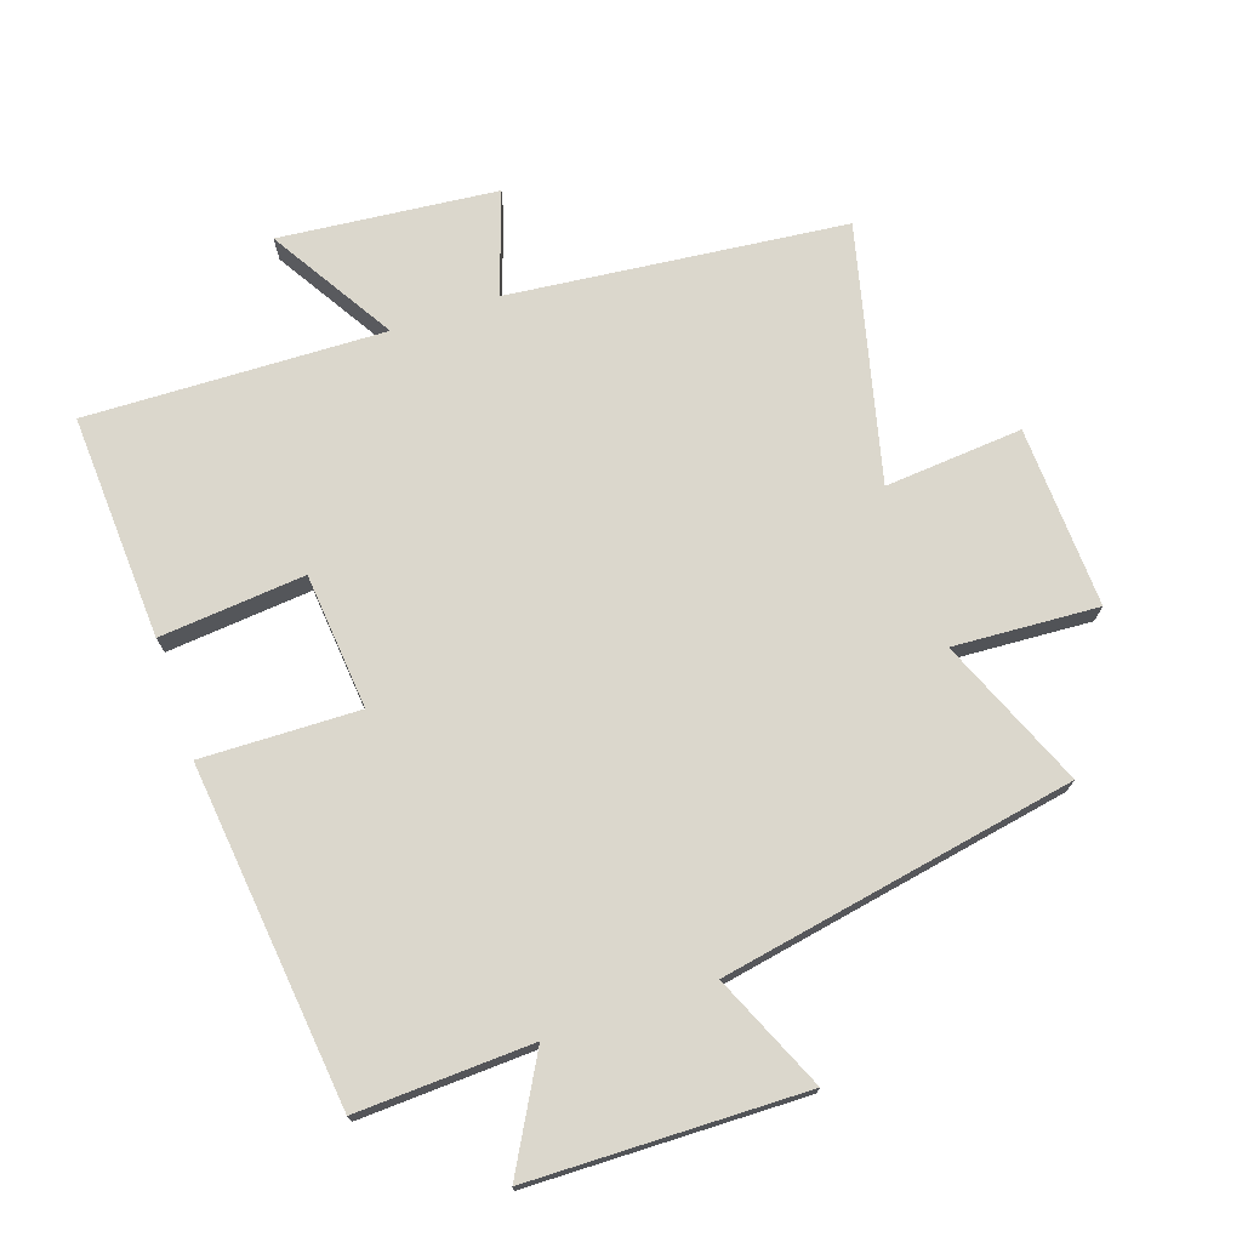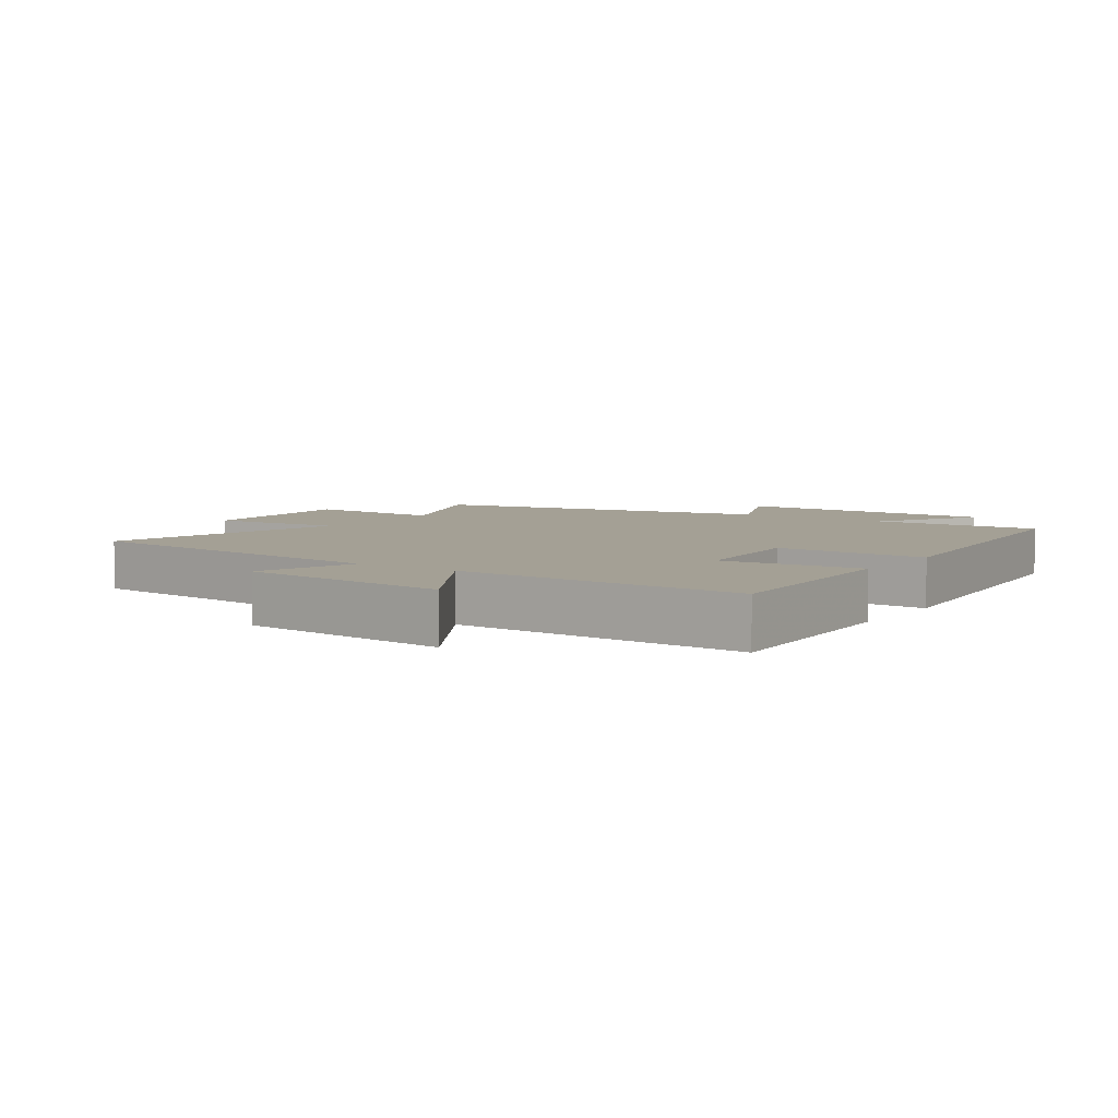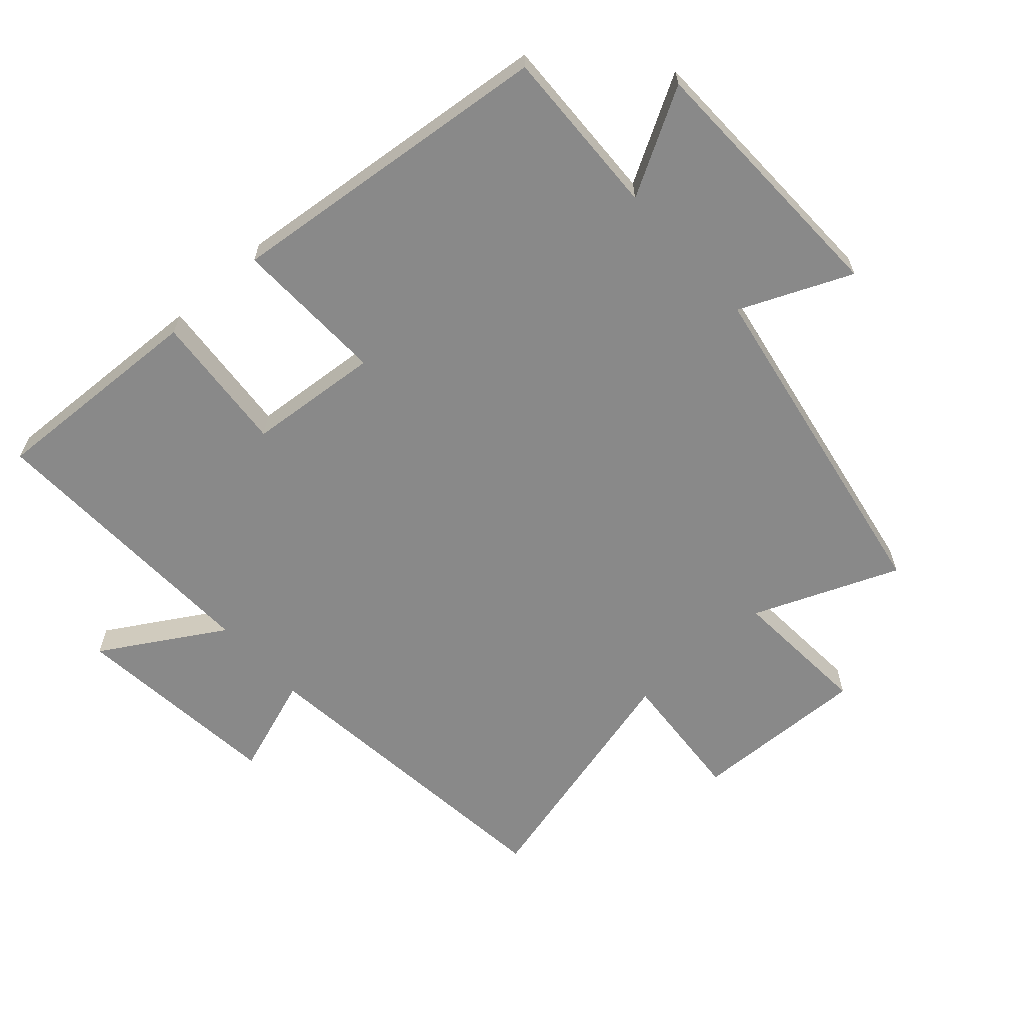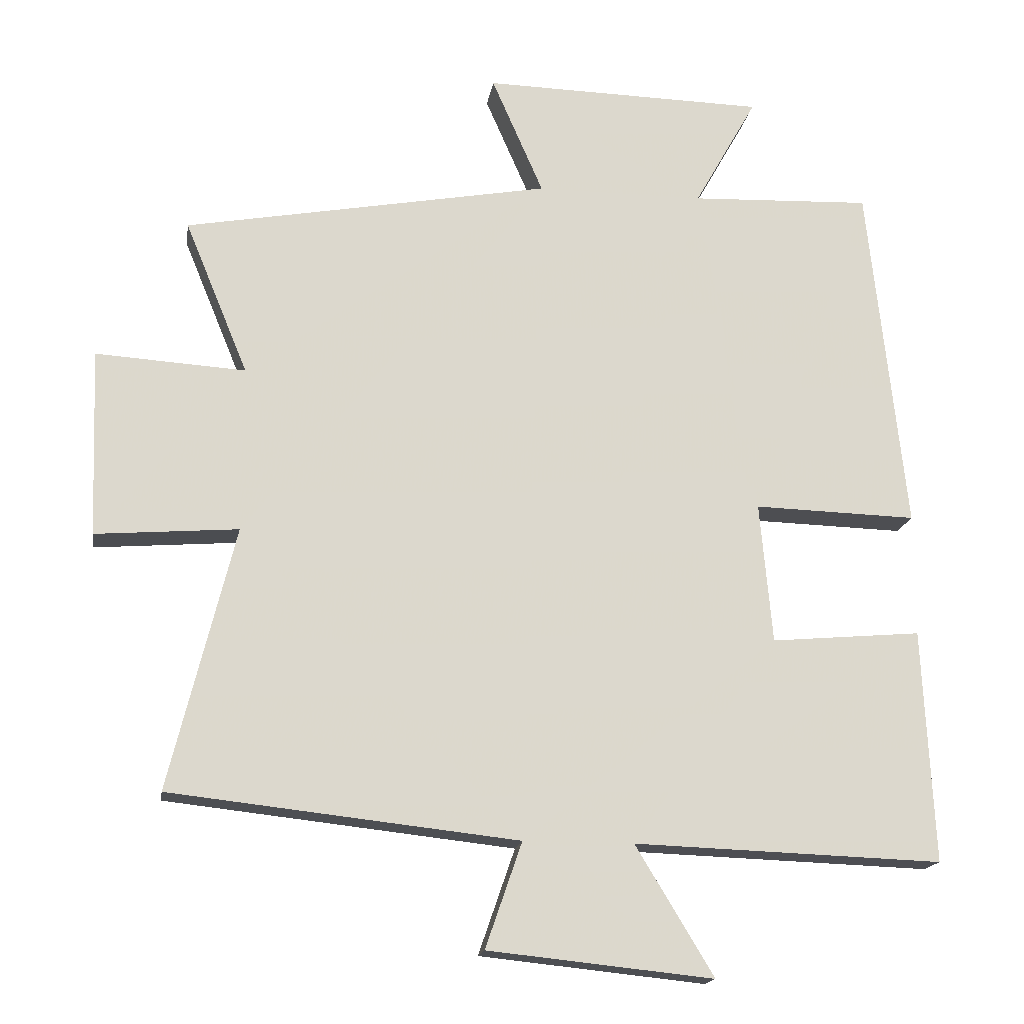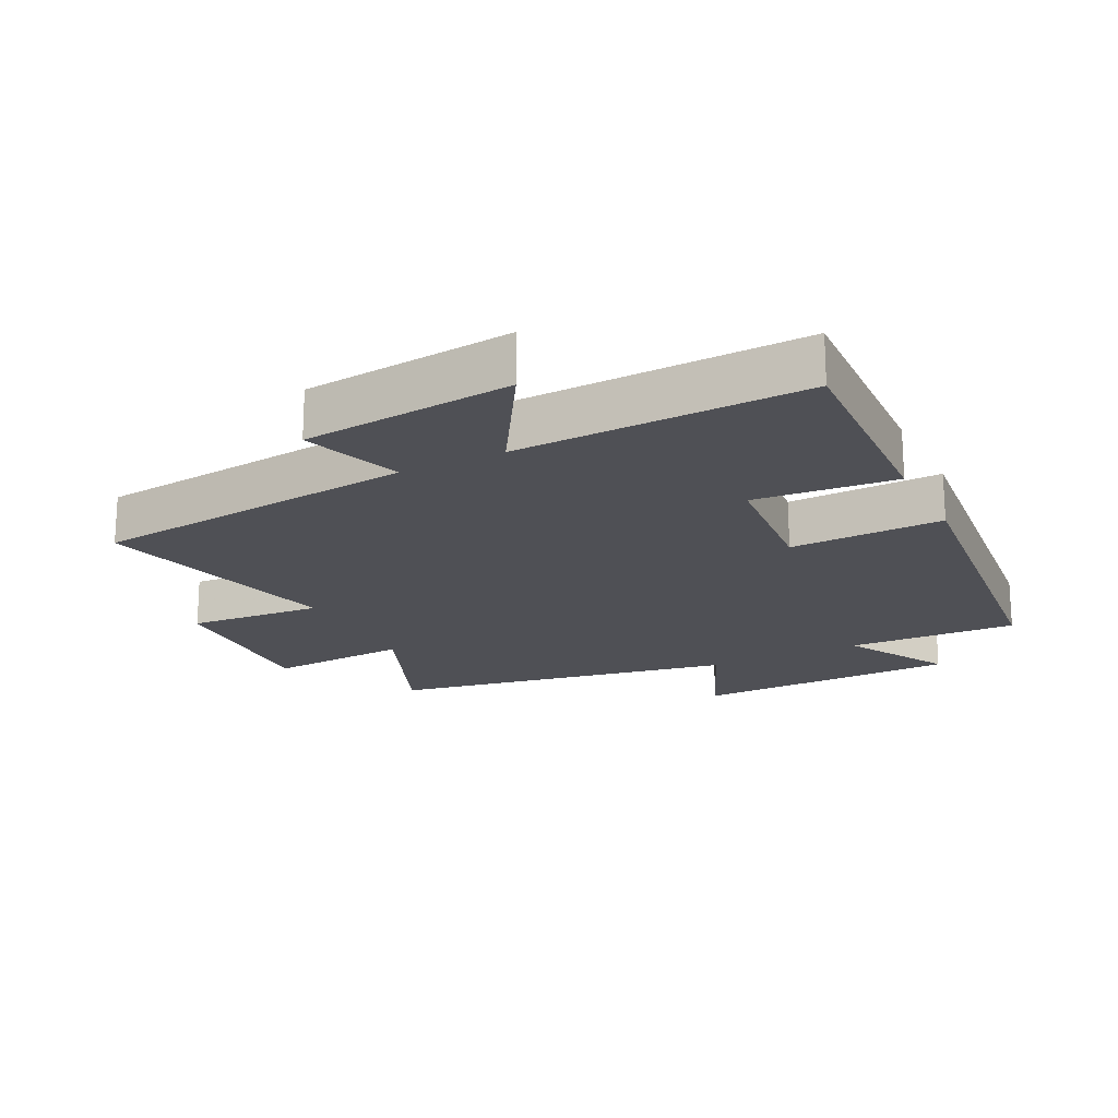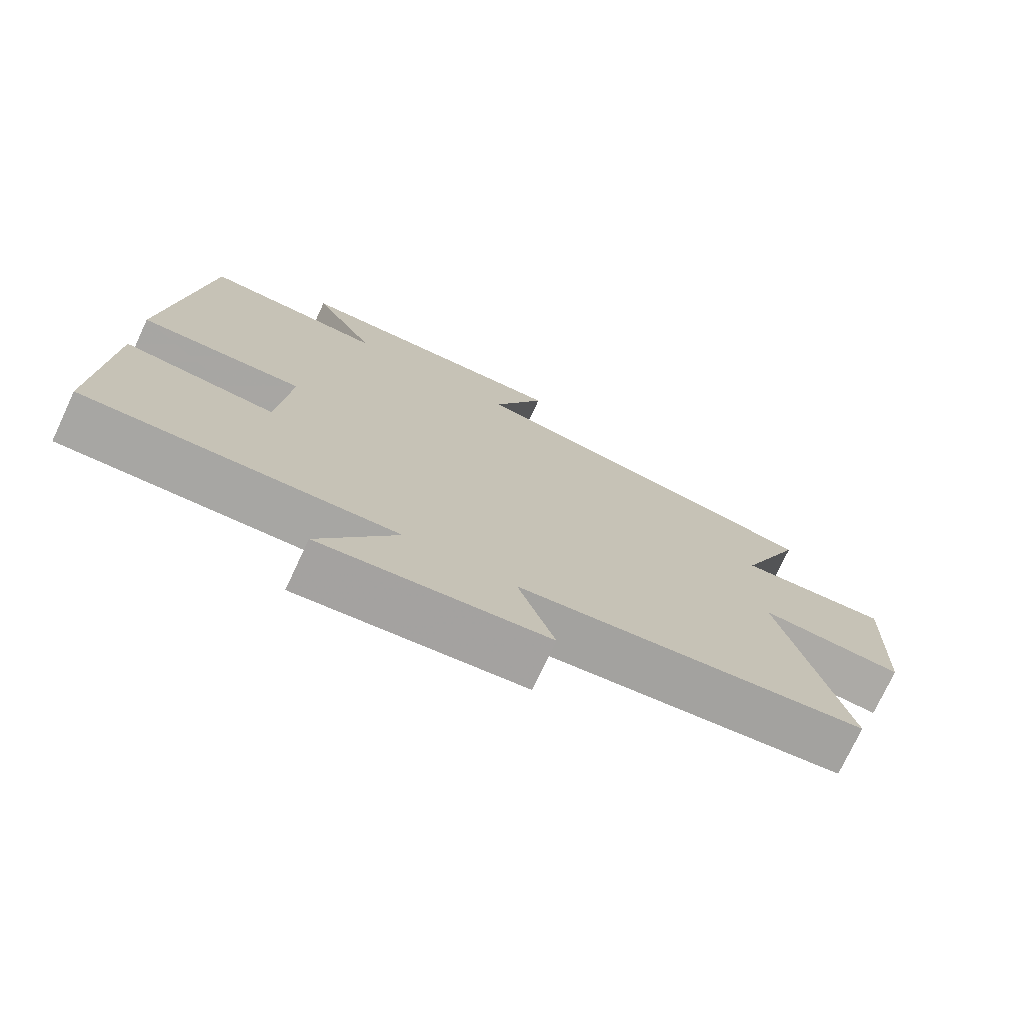
<metadata>
{"format":"obj","ext":"obj","renderer":"f3d","projection":"perspective","resolution":1024,"background":"white","views":[{"elev":73.3,"azim":-19.0,"up":"+Y"},{"elev":5.7,"azim":-146.1,"up":"+Y"},{"elev":-63.2,"azim":-48.0,"up":"+Y"},{"elev":-16.9,"azim":171.4,"up":"+Z"},{"elev":-19.4,"azim":-153.4,"up":"+Y"},{"elev":-74.8,"azim":-25.1,"up":"+Z"}]}
</metadata>
<code>
v 0.595 0.07 -0.444
v 0.091 0.07 -0.5
v 0.144 0.07 -0.653
v -0.182 0.07 -0.687
v -0.069 0.07 -0.5
v -0.516 0.07 -0.516
v -0.5 0.07 -0.178
v -0.282 0.07 -0.197
v -0.264 0.07 0.007
v -0.5 0.07 0
v -0.446 0.07 0.51
v -0.184 0.07 0.5
v -0.275 0.07 0.662
v 0.135 0.07 0.672
v 0.06 0.07 0.5
v 0.592 0.07 0.404
v 0.5 0.07 0.18
v 0.717 0.07 0.194
v 0.707 0.07 -0.078
v 0.5 0.07 -0.062
v 0.595 0 -0.444
v 0.091 0 -0.5
v 0.144 0 -0.653
v -0.182 0 -0.687
v -0.069 0 -0.5
v -0.516 0 -0.516
v -0.5 0 -0.178
v -0.282 0 -0.197
v -0.264 0 0.007
v -0.5 0 0
v -0.446 0 0.51
v -0.184 0 0.5
v -0.275 0 0.662
v 0.135 0 0.672
v 0.06 0 0.5
v 0.592 0 0.404
v 0.5 0 0.18
v 0.717 0 0.194
v 0.707 0 -0.078
v 0.5 0 -0.062
f 17 18 19 20
f 15 16 17
f 15 17 20
f 12 13 14 15
f 20 1 2
f 15 20 2
f 12 15 2
f 9 10 11 12
f 8 9 12 2
f 5 6 7 8
f 2 3 4 5
f 2 5 8
f 40 39 38 37
f 37 36 35
f 40 37 35
f 35 34 33 32
f 22 21 40
f 22 40 35
f 22 35 32
f 32 31 30 29
f 22 32 29 28
f 28 27 26 25
f 25 24 23 22
f 28 25 22
f 1 21 22 2
f 2 22 23 3
f 3 23 24 4
f 4 24 25 5
f 5 25 26 6
f 6 26 27 7
f 7 27 28 8
f 8 28 29 9
f 9 29 30 10
f 10 30 31 11
f 11 31 32 12
f 12 32 33 13
f 13 33 34 14
f 14 34 35 15
f 15 35 36 16
f 16 36 37 17
f 17 37 38 18
f 18 38 39 19
f 19 39 40 20
f 20 40 21 1

</code>
